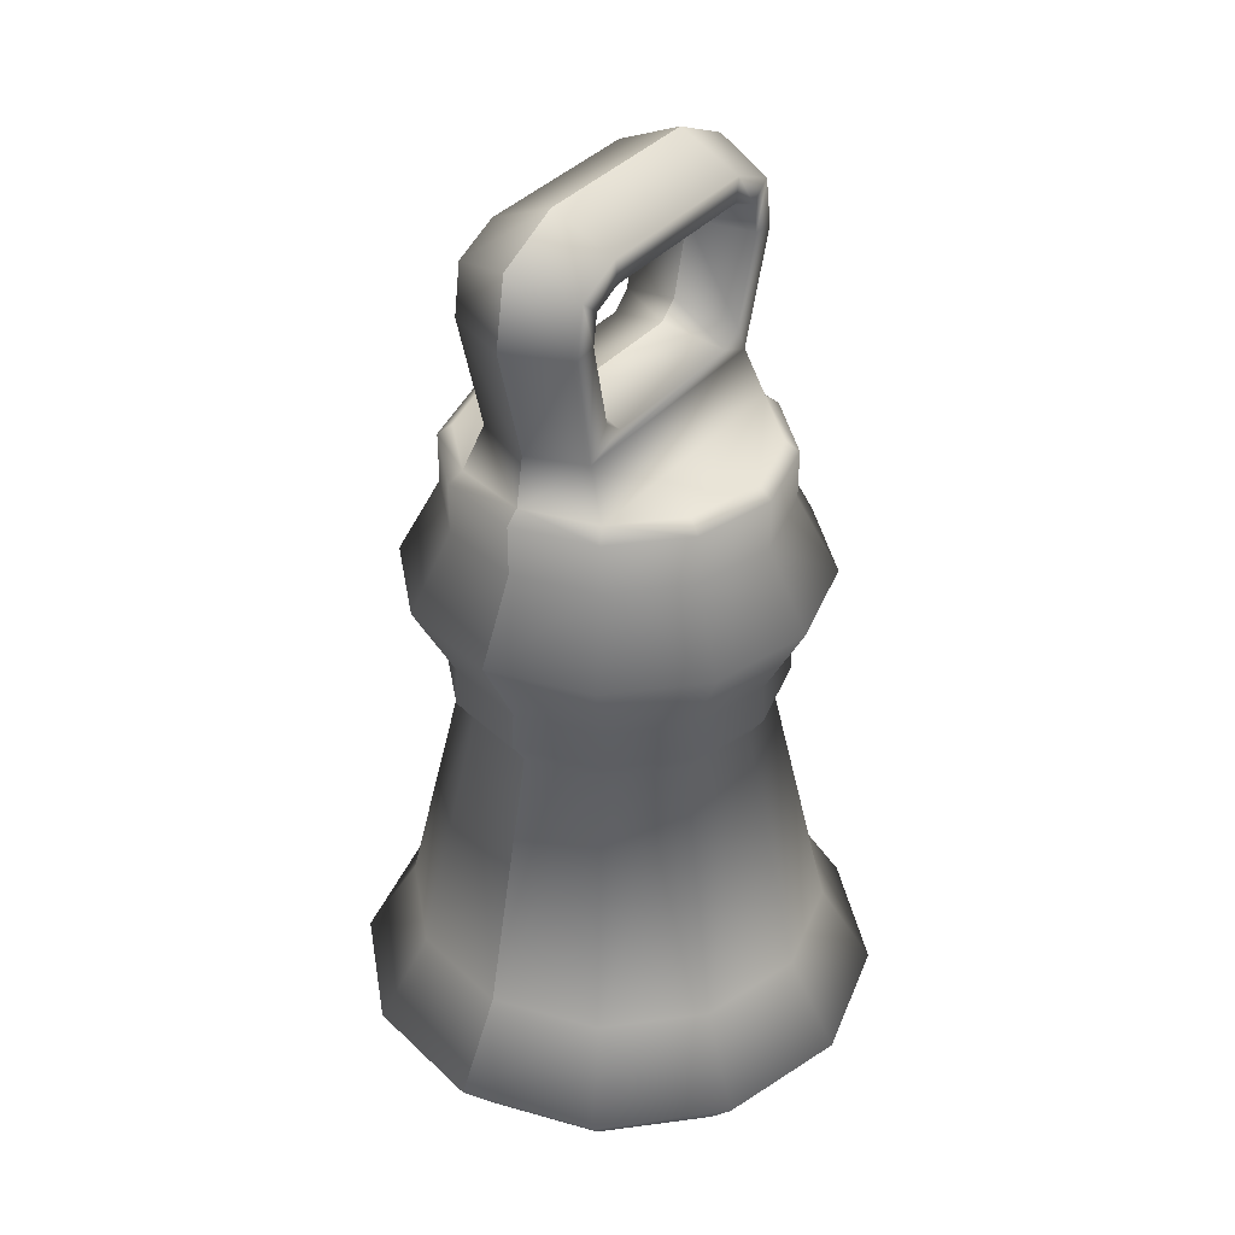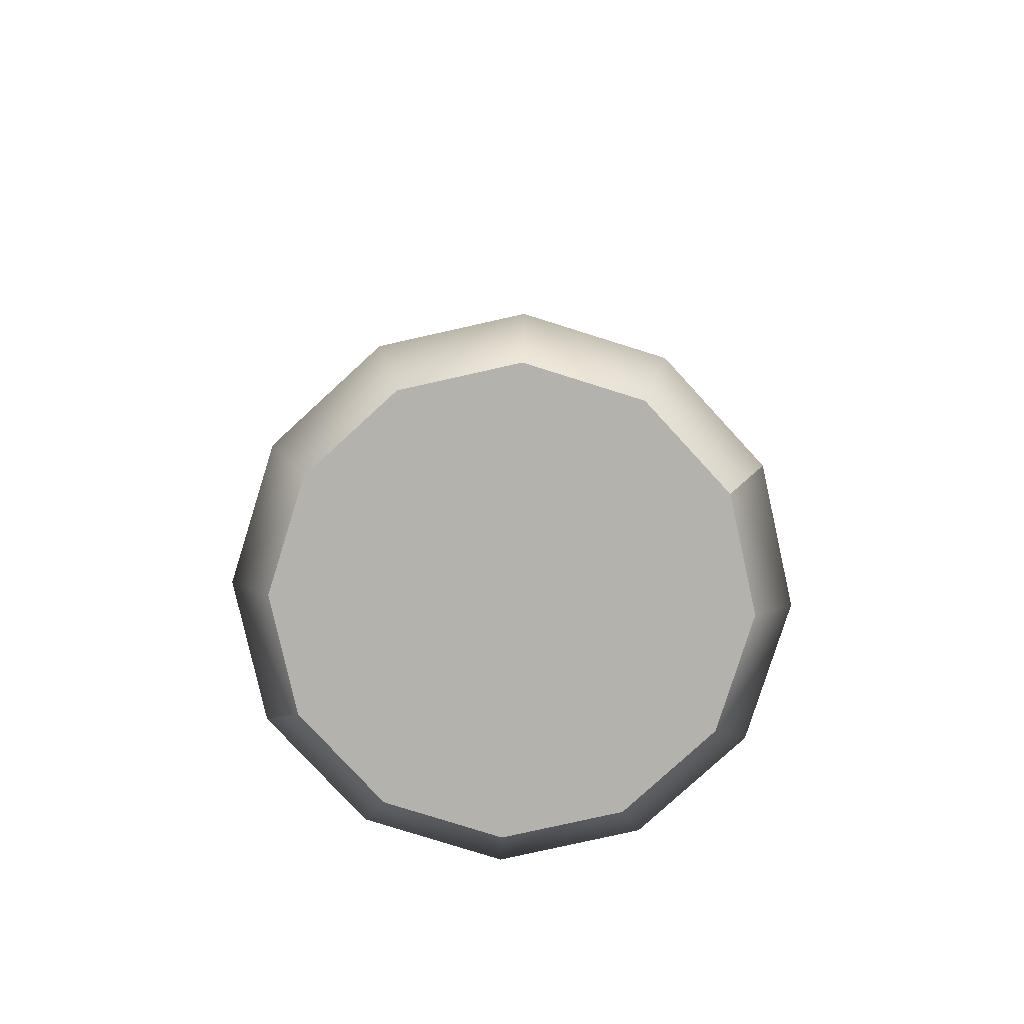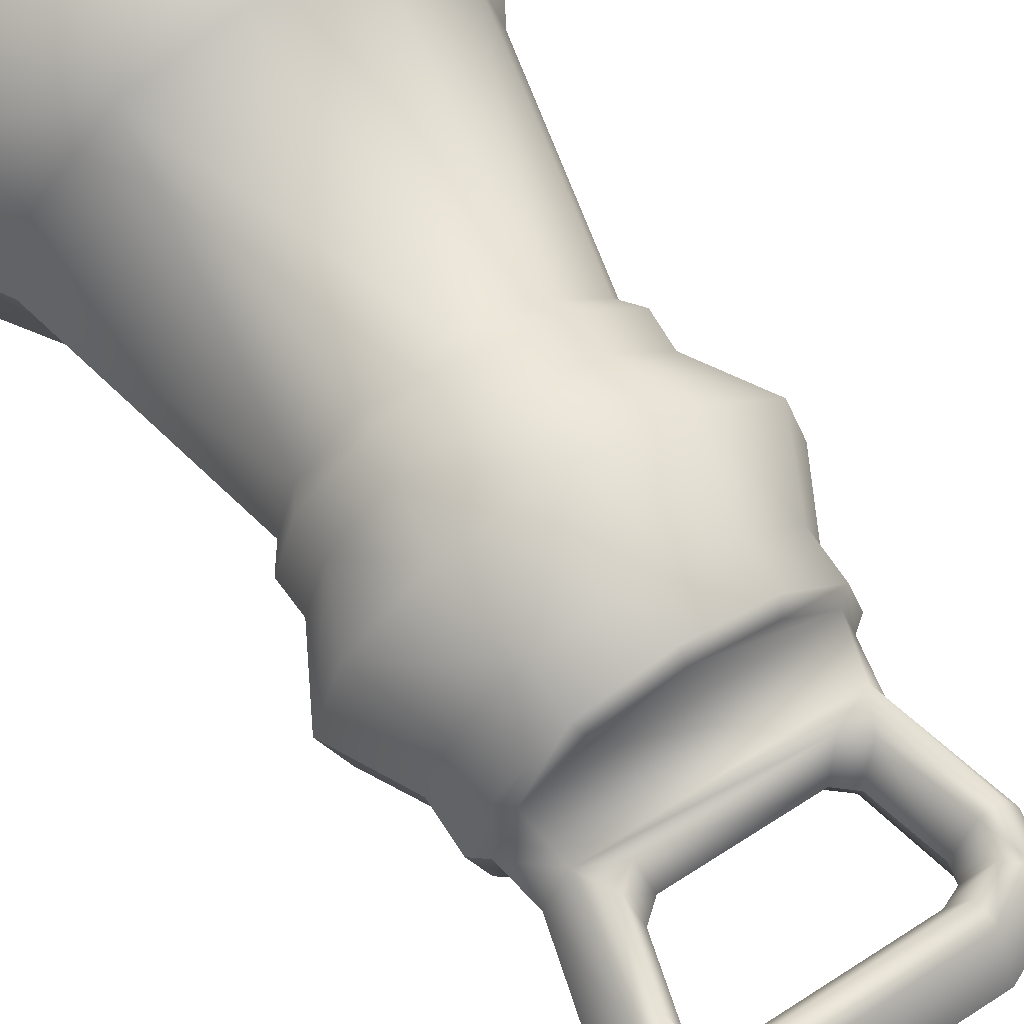
<metadata>
{"format":"obj","ext":"obj","renderer":"f3d","projection":"perspective","resolution":1024,"background":"white","views":[{"elev":36.5,"azim":125.2,"up":"+Y"},{"elev":-79.5,"azim":-152.4,"up":"+Y"},{"elev":66.4,"azim":147.2,"up":"+Z"}]}
</metadata>
<code>
g Weight
v -0.02581 0.2031 8.876e-09
v -0.02817 0.2101 0.01505
v -0.02505 0.2072 9.057e-09
v -0.02817 0.2101 0.01505
v -0.02054 0.2092 9.143e-09
v -0.02505 0.2072 9.057e-09
v 0.02818 0.2101 0.01505
v 0.02581 0.2031 8.876e-09
v 0.02505 0.2072 9.057e-09
v 0.02505 0.2072 9.057e-09
v 0.02134 0.2131 0.015
v 0.02818 0.2101 0.01505
v -0.02054 0.2092 9.143e-09
v 0.02054 0.2092 9.143e-09
v -0.02134 0.2131 0.015
v -0.02817 0.2101 0.01505
v 0.02134 0.2131 0.015
v 0.02505 0.2072 9.057e-09
v 0.02054 0.2092 9.143e-09
v -0.02817 0.2101 -0.01505
v -0.02581 0.2031 8.876e-09
v -0.02505 0.2072 9.057e-09
v -0.02054 0.2092 9.143e-09
v -0.02817 0.2101 -0.01505
v -0.02505 0.2072 9.057e-09
v 0.02818 0.2101 -0.01505
v 0.02581 0.2031 8.876e-09
v 0.02953 0.2029 -0.01513
v 0.02134 0.2131 -0.015
v 0.02505 0.2072 9.057e-09
v -0.02054 0.2092 9.143e-09
v 0.02054 0.2092 9.143e-09
v -0.02134 0.2131 -0.015
v -0.02817 0.2101 -0.01505
v 0.02581 0.2031 8.876e-09
v 0.02818 0.2101 -0.01505
v 0.02505 0.2072 9.057e-09
v 0.02505 0.2072 9.057e-09
v 0.02134 0.2131 -0.015
v 0.02054 0.2092 9.143e-09
v -0.05479 0.01159 0.03163
v -0.05377 2.674e-06 1.169e-13
v -0.06326 0.01159 5.064e-10
v -0.04656 2.672e-06 0.02688
v -0.02688 2.683e-06 0.04656
v -0.03163 0.01159 0.05479
v 1.528e-06 2.695e-06 0.05377
v 1.528e-06 0.01159 0.06326
v 0.02688 2.695e-06 0.04656
v 0.03163 0.01159 0.05479
v 0.04656 2.696e-06 0.02688
v 0.05479 0.01159 0.03163
v 0.05377 2.697e-06 1.179e-13
v 0.06326 0.01159 5.064e-10
v -0.01803 0.09557 0.03123
v -0.04395 0.03209 0.02538
v -0.03123 0.09557 0.01803
v -0.02538 0.03209 0.04395
v 1.528e-06 0.09557 0.03606
v -0.02003 0.1013 0.03469
v 1.528e-06 0.03209 0.05075
v -0.03163 0.01159 0.05479
v 1.528e-06 0.01159 0.06326
v 0.02538 0.03209 0.04395
v 0.03163 0.01159 0.05479
v 0.01803 0.09557 0.03123
v 1.528e-06 0.1013 0.04006
v 0.02003 0.1013 0.03469
v 1.528e-06 0.1104 0.03952
v -0.01976 0.1104 0.03422
v 0.01976 0.1104 0.03422
v -0.02475 0.1292 0.04286
v 1.528e-06 0.1292 0.04949
v 0.02475 0.1292 0.04286
v -0.01976 0.1479 0.03422
v 0.01976 0.1479 0.03422
v 1.528e-06 0.1479 0.03952
v 1.528e-06 0.16 0.03952
v -0.01976 0.16 0.03422
v 0.01976 0.16 0.03422
v -0.03422 0.16 0.01976
v -0.03952 0.1479 6.467e-09
v -0.03952 0.16 6.995e-09
v -0.03422 0.1479 0.01976
v -0.01976 0.16 0.03422
v -0.01976 0.1479 0.03422
v -0.02475 0.1292 0.04286
v -0.04286 0.1292 0.02475
v -0.04949 0.1292 5.646e-09
v -0.03952 0.1104 4.824e-09
v -0.01976 0.1104 0.03422
v -0.03422 0.1104 0.01976
v -0.04006 0.1013 4.428e-09
v -0.03469 0.1013 0.02003
v -0.02003 0.1013 0.03469
v -0.01803 0.09557 0.03123
v -0.03605 0.09557 4.178e-09
v -0.03123 0.09557 0.01803
v -0.05075 0.03209 1.402e-09
v -0.04395 0.03209 0.02538
v -0.06326 0.01159 5.064e-10
v -0.05479 0.01159 0.03163
v -0.02538 0.03209 0.04395
v -0.03163 0.01159 0.05479
v -0.03605 0.1627 7.114e-09
v -0.03422 0.16 0.01976
v -0.03952 0.16 6.995e-09
v -0.03123 0.1627 0.01803
v -0.01803 0.1627 0.03123
v -0.01976 0.16 0.03422
v 1.528e-06 0.1627 0.03606
v 1.528e-06 0.16 0.03952
v 0.03123 0.1627 0.01803
v 0.01803 0.1627 0.03123
v 0.01976 0.16 0.03422
v 0.03422 0.16 0.01976
v 0.03606 0.1627 7.114e-09
v 0.03952 0.16 6.995e-09
v 0.05377 2.697e-06 1.179e-13
v 0.02688 2.695e-06 0.04656
v 0.04656 2.696e-06 0.02688
v -0.04656 2.672e-06 0.02688
v -0.02688 2.683e-06 0.04656
v 1.528e-06 2.695e-06 0.05377
v -0.05377 2.674e-06 1.169e-13
v -0.04656 2.675e-06 -0.02688
v 1.528e-06 2.7e-06 -0.05377
v -0.02688 2.688e-06 -0.04656
v 0.04656 2.699e-06 -0.02688
v 0.02688 2.7e-06 -0.04656
v -0.03605 0.1627 7.114e-09
v -0.02883 0.1744 0.0137
v -0.03123 0.1627 0.01803
v -0.03385 0.1744 7.623e-09
v -0.04111 0.202 8.829e-09
v -0.03497 0.2022 0.01511
v -0.03299 0.2141 0.01511
v -0.03814 0.2183 9.544e-09
v -0.02254 0.2257 9.867e-09
v -0.02196 0.219 0.01511
v -0.02254 0.2257 9.867e-09
v 0.02196 0.219 0.01511
v -0.02196 0.219 0.01511
v 0.02254 0.2257 9.867e-09
v 0.033 0.2141 0.01511
v 0.03815 0.2183 9.544e-09
v -0.02427 0.1825 0.01451
v -0.02581 0.2031 8.876e-09
v -0.02125 0.1858 8.123e-09
v -0.02953 0.2029 0.01513
v -0.02817 0.2101 0.01505
v -0.01685 0.1822 7.962e-09
v -0.02427 0.1825 0.01451
v -0.02125 0.1858 8.123e-09
v -0.01962 0.1787 0.0144
v 0.01962 0.1787 0.0144
v 0.01685 0.1822 7.962e-09
v 0.02427 0.1825 0.01451
v 0.02125 0.1858 8.123e-09
v 0.03952 0.1479 6.467e-09
v 0.03422 0.16 0.01976
v 0.03952 0.16 6.995e-09
v 0.03422 0.1479 0.01976
v 0.01976 0.16 0.03422
v 0.01976 0.1479 0.03422
v 0.0495 0.1292 5.646e-09
v 0.04286 0.1292 0.02475
v 0.02475 0.1292 0.04286
v 0.03422 0.1104 0.01976
v 0.03952 0.1104 4.824e-09
v 0.01976 0.1104 0.03422
v 0.04006 0.1013 4.428e-09
v 0.0347 0.1013 0.02003
v 0.02003 0.1013 0.03469
v 0.03606 0.09557 4.178e-09
v 0.03123 0.09557 0.01803
v 0.01803 0.09557 0.03123
v 0.05075 0.03209 1.402e-09
v 0.02538 0.03209 0.04395
v 0.04396 0.03209 0.02538
v 0.05479 0.01159 0.03163
v 0.06326 0.01159 5.064e-10
v 0.03163 0.01159 0.05479
v 0.02884 0.1744 0.0137
v 0.03606 0.1627 7.114e-09
v 0.03123 0.1627 0.01803
v 0.03385 0.1744 7.623e-09
v 0.03498 0.2022 0.01511
v 0.04111 0.202 8.829e-09
v 0.03815 0.2183 9.544e-09
v 0.033 0.2141 0.01511
v 0.02581 0.2031 8.876e-09
v 0.02427 0.1825 0.01451
v 0.02125 0.1858 8.123e-09
v 0.02953 0.2029 0.01513
v 0.02818 0.2101 0.01505
v -0.03123 0.1627 0.01803
v 0.02884 0.1744 0.0137
v 0.03123 0.1627 0.01803
v -0.02883 0.1744 0.0137
v -0.01962 0.1787 0.0144
v 0.01962 0.1787 0.0144
v -0.02427 0.1825 0.01451
v 0.02427 0.1825 0.01451
v -0.03497 0.2022 0.01511
v 0.03498 0.2022 0.01511
v -0.02953 0.2029 0.01513
v 0.02953 0.2029 0.01513
v -0.03299 0.2141 0.01511
v 0.033 0.2141 0.01511
v -0.02817 0.2101 0.01505
v 0.02818 0.2101 0.01505
v 0.02196 0.219 0.01511
v 0.02134 0.2131 0.015
v -0.02196 0.219 0.01511
v -0.02134 0.2131 0.015
v -0.05377 2.674e-06 1.169e-13
v -0.05479 0.01159 -0.03163
v -0.06326 0.01159 5.064e-10
v -0.04656 2.675e-06 -0.02688
v -0.03163 0.01159 -0.05479
v -0.02688 2.688e-06 -0.04656
v 1.528e-06 0.01159 -0.06326
v 1.528e-06 2.7e-06 -0.05377
v 0.03163 0.01159 -0.05479
v 0.02688 2.7e-06 -0.04656
v 0.04656 2.699e-06 -0.02688
v 0.05479 0.01159 -0.03163
v 0.05377 2.697e-06 1.179e-13
v 0.06326 0.01159 5.064e-10
v -0.04395 0.03209 -0.02538
v -0.03605 0.09557 4.178e-09
v -0.05075 0.03209 1.402e-09
v -0.03123 0.09557 -0.01803
v -0.02538 0.03209 -0.04395
v -0.01803 0.09557 -0.03123
v -0.02003 0.1013 -0.03469
v -0.03469 0.1013 -0.02003
v -0.01976 0.1104 -0.03422
v -0.03422 0.1104 -0.01976
v -0.02475 0.1292 -0.04286
v -0.04286 0.1292 -0.02475
v -0.01976 0.1479 -0.03422
v -0.03422 0.1479 -0.01976
v -0.01976 0.16 -0.03422
v -0.03422 0.16 -0.01976
v 1.528e-06 0.16 -0.03952
v 1.528e-06 0.1479 -0.03952
v 1.528e-06 0.1292 -0.04949
v 1.528e-06 0.1104 -0.03952
v 1.528e-06 0.1013 -0.04006
v 1.528e-06 0.09557 -0.03606
v 1.528e-06 0.03209 -0.05075
v -0.03163 0.01159 -0.05479
v -0.05479 0.01159 -0.03163
v 1.528e-06 0.01159 -0.06326
v -0.01803 0.09557 -0.03123
v 1.528e-06 0.03209 -0.05075
v 1.528e-06 0.09557 -0.03606
v 0.02538 0.03209 -0.04395
v 0.03163 0.01159 -0.05479
v 1.528e-06 0.01159 -0.06326
v 0.05479 0.01159 -0.03163
v 0.01803 0.09557 -0.03123
v 0.04396 0.03209 -0.02538
v 1.528e-06 0.1013 -0.04006
v 0.03123 0.09557 -0.01803
v 0.02003 0.1013 -0.03469
v 0.0347 0.1013 -0.02003
v 1.528e-06 0.1104 -0.03952
v 0.03422 0.1104 -0.01976
v 0.01976 0.1104 -0.03422
v 0.02475 0.1292 -0.04286
v 1.528e-06 0.1292 -0.04949
v 0.04286 0.1292 -0.02475
v 1.528e-06 0.1479 -0.03952
v 0.03422 0.1479 -0.01976
v 0.01976 0.1479 -0.03422
v 1.528e-06 0.16 -0.03952
v 0.03422 0.16 -0.01976
v 0.01976 0.16 -0.03422
v -0.03952 0.1479 6.467e-09
v -0.03422 0.16 -0.01976
v -0.03952 0.16 6.995e-09
v -0.03422 0.1479 -0.01976
v -0.04949 0.1292 5.646e-09
v -0.04286 0.1292 -0.02475
v -0.03952 0.1104 4.824e-09
v -0.03422 0.1104 -0.01976
v -0.04006 0.1013 4.428e-09
v -0.03469 0.1013 -0.02003
v -0.03605 0.09557 4.178e-09
v -0.03123 0.09557 -0.01803
v -0.03952 0.16 6.995e-09
v -0.03123 0.1627 -0.01803
v -0.03605 0.1627 7.114e-09
v -0.03422 0.16 -0.01976
v -0.01976 0.16 -0.03422
v -0.01803 0.1627 -0.03123
v 1.528e-06 0.16 -0.03952
v 1.528e-06 0.1627 -0.03606
v 0.01976 0.16 -0.03422
v 0.01803 0.1627 -0.03123
v 0.03123 0.1627 -0.01803
v 0.03422 0.16 -0.01976
v 0.03606 0.1627 7.114e-09
v 0.03952 0.16 6.995e-09
v -0.06326 0.01159 5.064e-10
v -0.04395 0.03209 -0.02538
v -0.05075 0.03209 1.402e-09
v -0.05479 0.01159 -0.03163
v -0.02538 0.03209 -0.04395
v -0.03123 0.1627 -0.01803
v -0.03385 0.1744 7.623e-09
v -0.03605 0.1627 7.114e-09
v -0.02883 0.1744 -0.0137
v -0.03497 0.2022 -0.01511
v -0.04111 0.202 8.829e-09
v -0.03814 0.2183 9.544e-09
v -0.03299 0.2141 -0.01511
v -0.02196 0.219 -0.01511
v -0.02254 0.2257 9.867e-09
v 0.02196 0.219 -0.01511
v -0.02254 0.2257 9.867e-09
v -0.02196 0.219 -0.01511
v 0.02254 0.2257 9.867e-09
v 0.033 0.2141 -0.01511
v 0.03815 0.2183 9.544e-09
v -0.02581 0.2031 8.876e-09
v -0.02817 0.2101 -0.01505
v -0.02953 0.2029 -0.01513
v -0.02427 0.1825 -0.01451
v -0.02125 0.1858 8.123e-09
v -0.01962 0.1787 -0.0144
v -0.01685 0.1822 7.962e-09
v 0.03422 0.16 -0.01976
v 0.03952 0.1479 6.467e-09
v 0.03952 0.16 6.995e-09
v 0.03422 0.1479 -0.01976
v 0.0495 0.1292 5.646e-09
v 0.04286 0.1292 -0.02475
v 0.03952 0.1104 4.824e-09
v 0.03422 0.1104 -0.01976
v 0.04006 0.1013 4.428e-09
v 0.0347 0.1013 -0.02003
v 0.03606 0.09557 4.178e-09
v 0.03123 0.09557 -0.01803
v 0.05075 0.03209 1.402e-09
v 0.04396 0.03209 -0.02538
v 0.06326 0.01159 5.064e-10
v 0.05479 0.01159 -0.03163
v 0.02538 0.03209 -0.04395
v 0.03606 0.1627 7.114e-09
v 0.02884 0.1744 -0.0137
v 0.03123 0.1627 -0.01803
v 0.03385 0.1744 7.623e-09
v 0.03498 0.2022 -0.01511
v 0.04111 0.202 8.829e-09
v 0.03815 0.2183 9.544e-09
v 0.033 0.2141 -0.01511
v 0.02125 0.1858 8.123e-09
v 0.02953 0.2029 -0.01513
v 0.02581 0.2031 8.876e-09
v 0.02427 0.1825 -0.01451
v 0.01685 0.1822 7.962e-09
v 0.01962 0.1787 -0.0144
v 0.01685 0.1822 7.962e-09
v -0.01962 0.1787 -0.0144
v 0.01962 0.1787 -0.0144
v -0.01685 0.1822 7.962e-09
v 0.02884 0.1744 -0.0137
v -0.03123 0.1627 -0.01803
v 0.03123 0.1627 -0.01803
v -0.02883 0.1744 -0.0137
v -0.01962 0.1787 -0.0144
v -0.02427 0.1825 -0.01451
v -0.03497 0.2022 -0.01511
v -0.02953 0.2029 -0.01513
v -0.03299 0.2141 -0.01511
v -0.02817 0.2101 -0.01505
v 0.01962 0.1787 -0.0144
v 0.02427 0.1825 -0.01451
v -0.02196 0.219 -0.01511
v -0.02134 0.2131 -0.015
v 0.02134 0.2131 -0.015
v 0.02196 0.219 -0.01511
v 0.02818 0.2101 -0.01505
v 0.033 0.2141 -0.01511
v 0.02953 0.2029 -0.01513
v 0.03498 0.2022 -0.01511
g Weight_0
f 3 2 1
f 6 5 4
f 9 8 7
f 12 11 10
f 14 11 13
f 15 13 11
f 15 16 13
f 19 18 17
f 22 21 20
f 25 24 23
f 28 27 26
f 26 30 29
f 32 31 29
f 33 29 31
f 33 31 34
f 37 36 35
f 40 39 38
f 43 42 41
f 44 41 42
f 44 45 41
f 46 41 45
f 45 47 46
f 48 46 47
f 47 49 48
f 50 48 49
f 49 51 50
f 52 50 51
f 51 53 52
f 54 52 53
f 57 56 55
f 58 55 56
f 55 58 59
f 55 59 60
f 61 59 58
f 58 62 61
f 63 61 62
f 61 63 64
f 61 64 59
f 65 64 63
f 66 59 64
f 59 66 67
f 67 60 59
f 68 67 66
f 67 69 60
f 67 68 69
f 70 60 69
f 71 69 68
f 70 69 72
f 69 71 73
f 73 72 69
f 74 73 71
f 72 73 75
f 74 76 73
f 77 75 73
f 77 73 76
f 77 78 75
f 77 76 78
f 79 75 78
f 80 78 76
f 83 82 81
f 84 81 82
f 81 84 85
f 86 85 84
f 86 84 87
f 84 82 88
f 88 87 84
f 89 88 82
f 89 90 88
f 87 88 91
f 92 88 90
f 92 91 88
f 90 93 92
f 92 94 91
f 94 92 93
f 95 91 94
f 95 94 96
f 93 97 94
f 98 96 94
f 98 94 97
f 97 99 98
f 100 98 99
f 99 101 100
f 102 100 101
f 100 102 103
f 104 103 102
f 107 106 105
f 108 105 106
f 108 106 109
f 110 109 106
f 108 109 111
f 109 110 111
f 112 111 110
f 113 108 111
f 111 112 114
f 114 113 111
f 115 114 112
f 114 115 113
f 116 113 115
f 113 116 117
f 118 117 116
f 121 120 119
f 119 120 122
f 120 123 122
f 124 123 120
f 125 119 122
f 125 126 119
f 126 127 119
f 128 127 126
f 127 129 119
f 130 129 127
f 133 132 131
f 134 131 132
f 134 132 135
f 136 135 132
f 136 137 135
f 138 135 137
f 138 137 139
f 140 139 137
f 143 142 141
f 144 141 142
f 142 145 144
f 146 144 145
f 149 148 147
f 150 147 148
f 150 148 151
f 154 153 152
f 155 152 153
f 155 156 152
f 157 152 156
f 156 158 157
f 159 157 158
f 162 161 160
f 163 160 161
f 161 164 163
f 165 163 164
f 160 163 166
f 163 165 167
f 167 166 163
f 168 167 165
f 167 169 166
f 167 168 169
f 170 166 169
f 171 169 168
f 170 169 172
f 169 171 173
f 173 172 169
f 174 173 171
f 172 173 175
f 173 174 176
f 176 175 173
f 177 176 174
f 175 176 178
f 177 179 176
f 180 178 176
f 180 176 179
f 180 181 178
f 180 179 181
f 182 178 181
f 183 181 179
f 186 185 184
f 187 184 185
f 184 187 188
f 189 188 187
f 189 190 188
f 191 188 190
f 194 193 192
f 195 192 193
f 195 196 192
f 199 198 197
f 200 197 198
f 200 198 201
f 202 201 198
f 201 203 200
f 204 202 198
f 200 203 205
f 198 206 204
f 207 205 203
f 208 204 206
f 205 207 209
f 206 210 208
f 211 209 207
f 212 208 210
f 210 213 212
f 214 212 213
f 209 211 215
f 213 215 214
f 216 215 211
f 216 214 215
f 219 218 217
f 220 217 218
f 218 221 220
f 222 220 221
f 221 223 222
f 224 222 223
f 223 225 224
f 226 224 225
f 226 225 227
f 228 227 225
f 227 228 229
f 230 229 228
f 233 232 231
f 234 231 232
f 231 234 235
f 236 235 234
f 236 234 237
f 238 237 234
f 237 238 239
f 240 239 238
f 239 240 241
f 242 241 240
f 241 242 243
f 244 243 242
f 243 244 245
f 246 245 244
f 245 247 243
f 248 243 247
f 243 248 241
f 249 241 248
f 241 249 239
f 250 239 249
f 239 250 237
f 251 237 250
f 237 251 236
f 252 236 251
f 235 236 253
f 235 253 254
f 254 255 235
f 256 254 253
f 259 258 257
f 258 259 260
f 260 261 258
f 262 258 261
f 261 260 263
f 264 260 259
f 260 264 265
f 259 266 264
f 267 265 264
f 268 264 266
f 264 268 267
f 269 267 268
f 266 270 268
f 269 268 271
f 272 268 270
f 272 271 268
f 272 270 273
f 272 273 271
f 274 273 270
f 275 271 273
f 274 276 273
f 275 273 277
f 278 273 276
f 278 277 273
f 276 279 278
f 277 278 280
f 281 278 279
f 281 280 278
f 284 283 282
f 285 282 283
f 282 285 286
f 287 286 285
f 286 287 288
f 289 288 287
f 288 289 290
f 291 290 289
f 290 291 292
f 293 292 291
f 296 295 294
f 297 294 295
f 297 295 298
f 299 298 295
f 298 299 300
f 301 300 299
f 301 299 295
f 300 301 302
f 303 301 295
f 303 302 301
f 304 303 295
f 303 304 302
f 305 302 304
f 304 306 305
f 307 305 306
f 310 309 308
f 311 308 309
f 309 312 311
f 315 314 313
f 316 313 314
f 316 314 317
f 318 317 314
f 318 319 317
f 320 317 319
f 320 319 321
f 322 321 319
f 325 324 323
f 326 323 324
f 323 326 327
f 328 327 326
f 331 330 329
f 331 329 332
f 333 332 329
f 332 333 334
f 335 334 333
f 338 337 336
f 339 336 337
f 337 340 339
f 341 339 340
f 340 342 341
f 343 341 342
f 342 344 343
f 345 343 344
f 344 346 345
f 347 345 346
f 346 348 347
f 349 347 348
f 348 350 349
f 351 349 350
f 349 351 352
f 355 354 353
f 356 353 354
f 354 357 356
f 358 356 357
f 358 357 359
f 360 359 357
f 363 362 361
f 364 361 362
f 361 364 365
f 366 365 364
f 369 368 367
f 370 367 368
f 373 372 371
f 374 371 372
f 374 375 371
f 376 375 374
f 374 377 376
f 378 376 377
f 377 379 378
f 380 378 379
f 381 371 375
f 381 382 371
f 379 383 380
f 384 380 383
f 384 383 385
f 386 385 383
f 385 386 387
f 388 387 386
f 382 389 371
f 387 388 389
f 390 371 389
f 390 389 388

</code>
